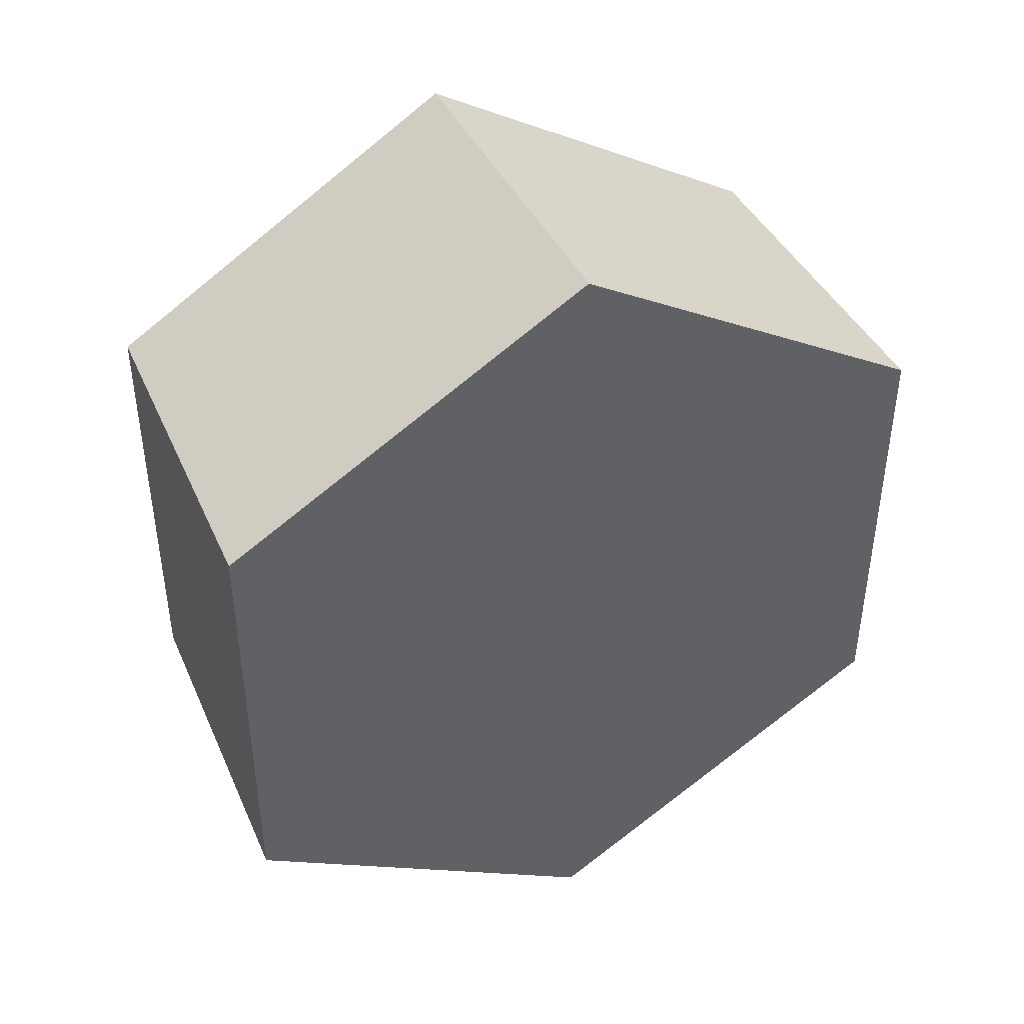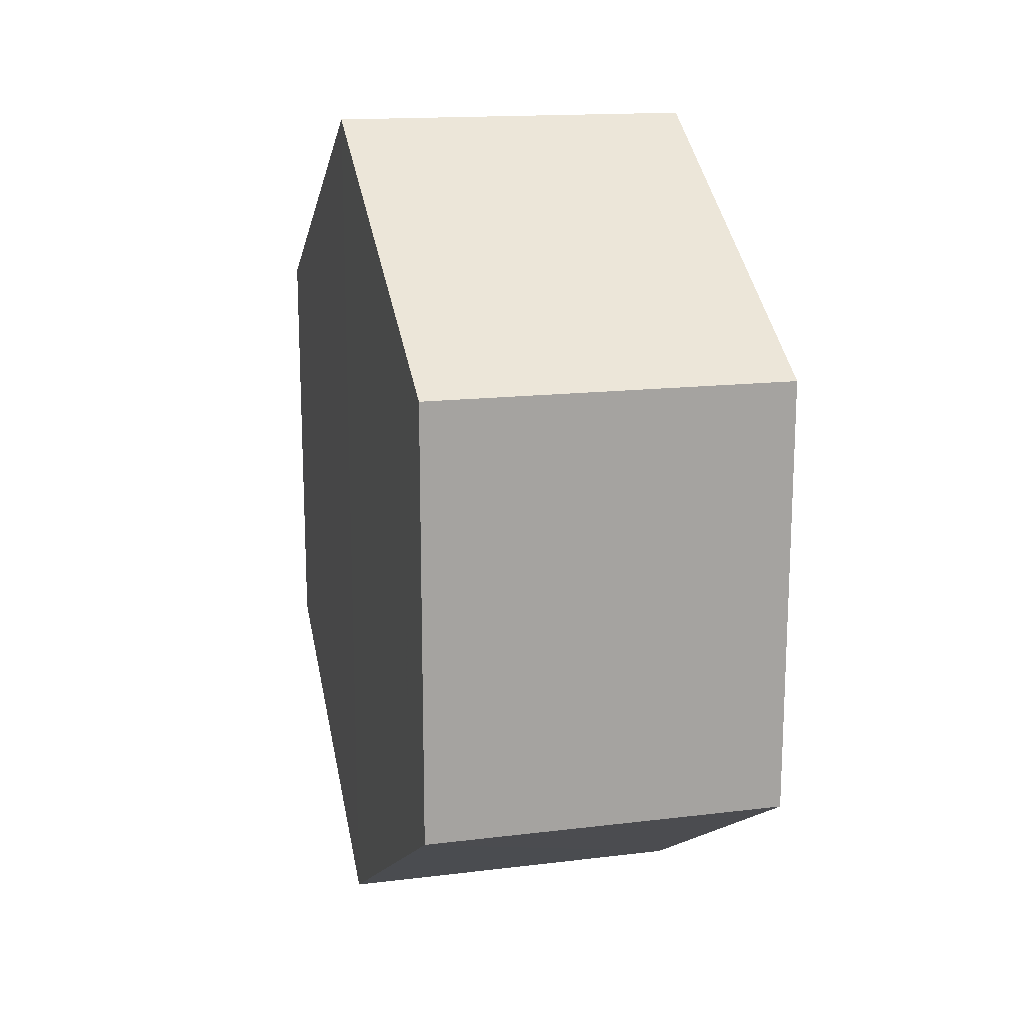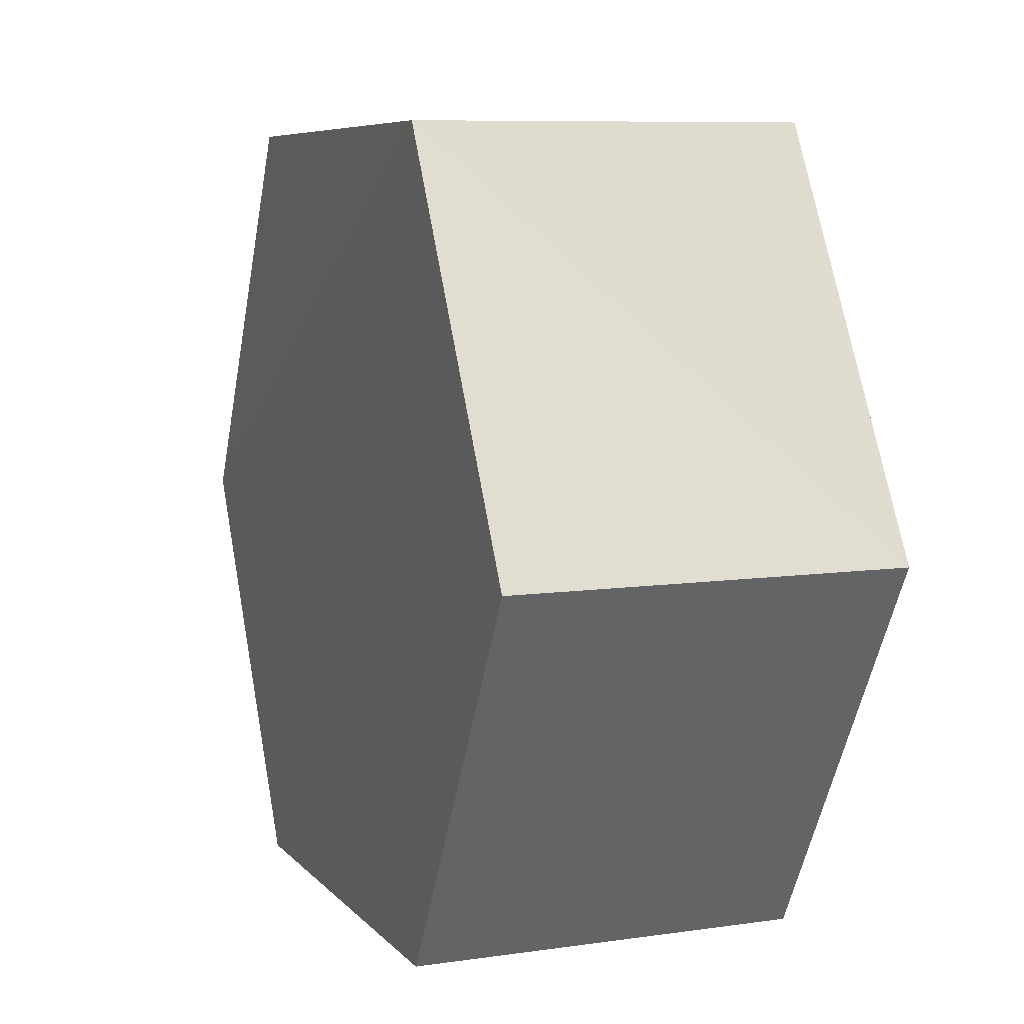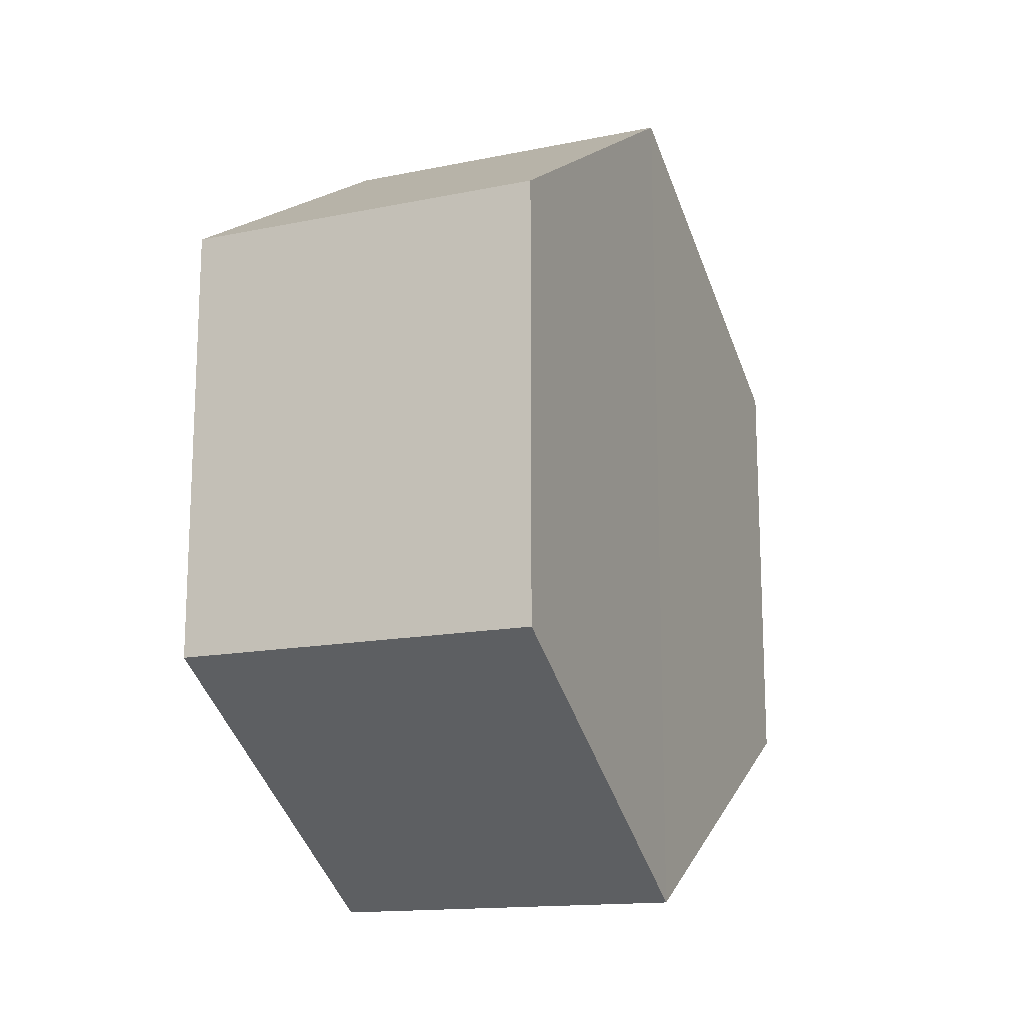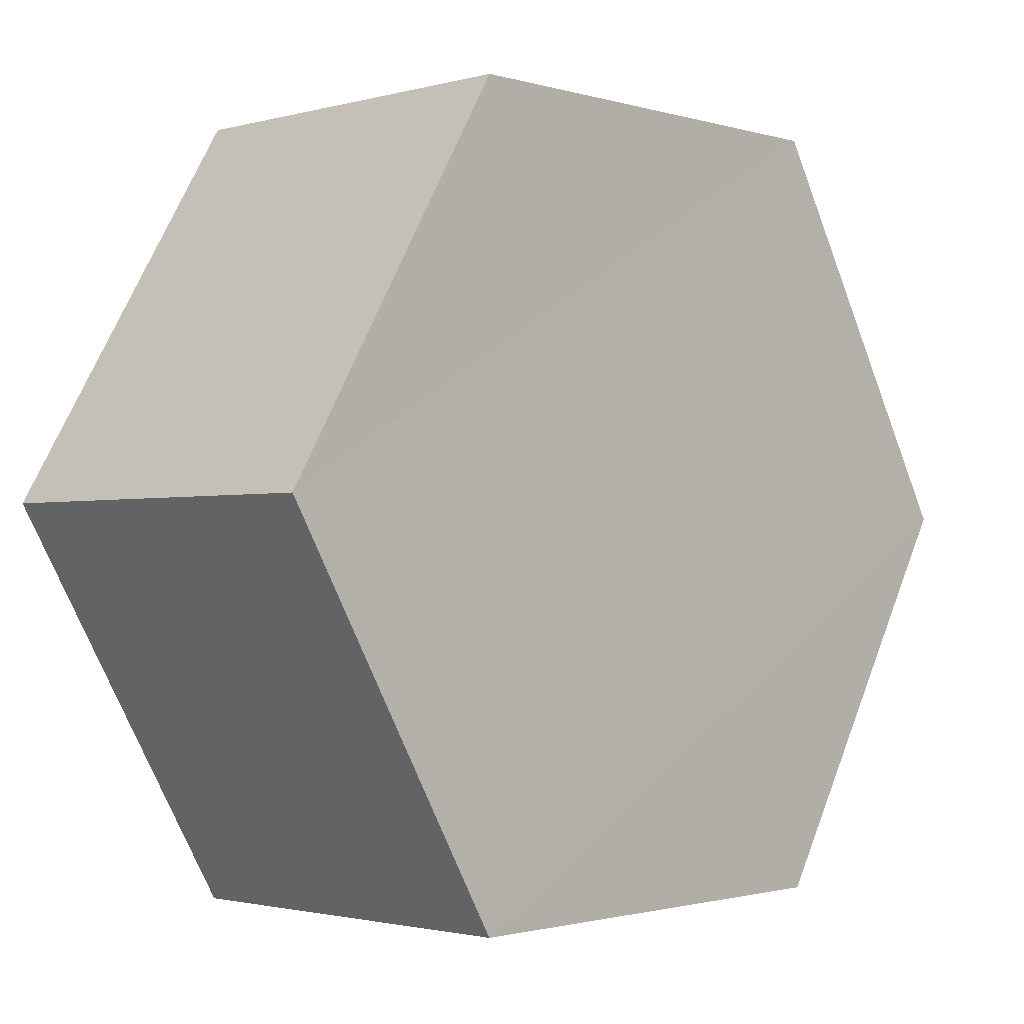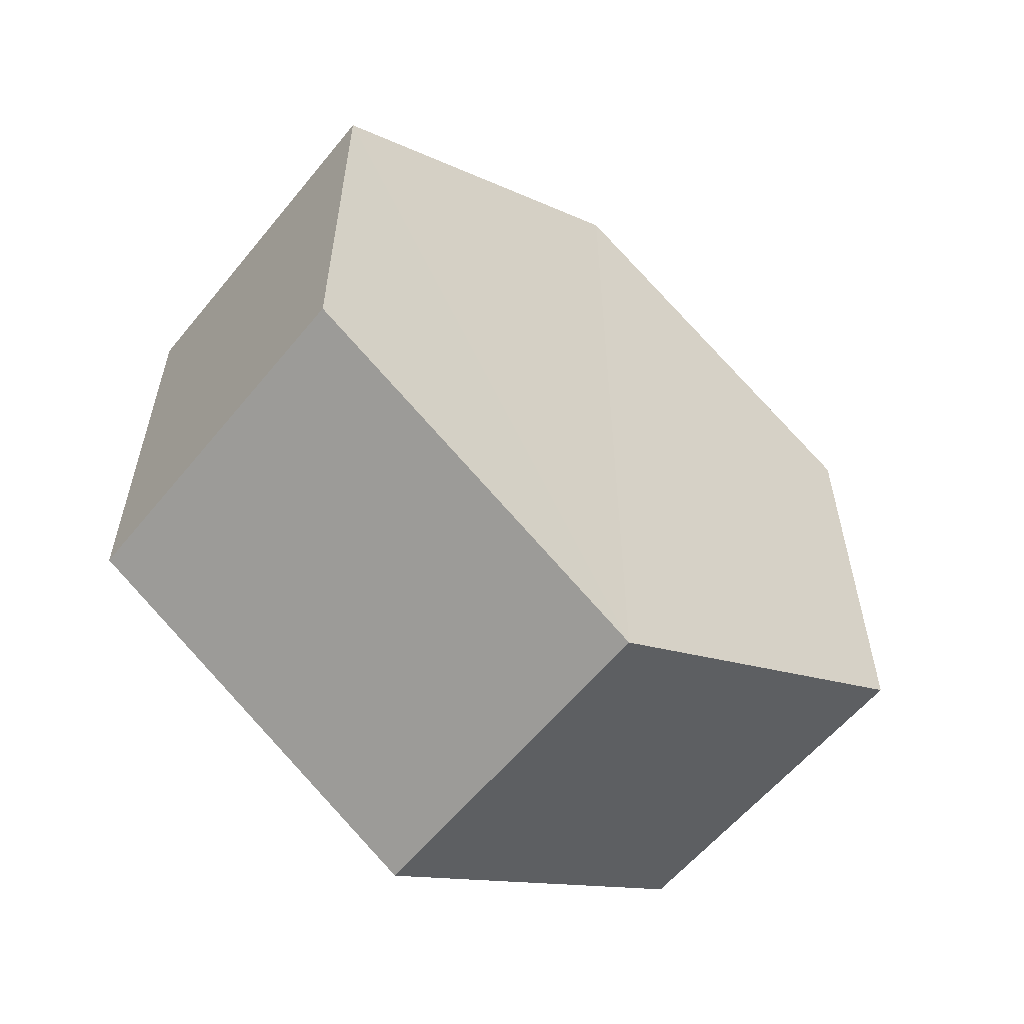
<metadata>
{"format":"obj","ext":"obj","renderer":"f3d","projection":"perspective","resolution":1024,"background":"white","views":[{"elev":42.0,"azim":65.9,"up":"+Z"},{"elev":16.4,"azim":165.7,"up":"+Z"},{"elev":6.9,"azim":158.7,"up":"+Y"},{"elev":-15.4,"azim":-156.8,"up":"+Z"},{"elev":-2.1,"azim":43.5,"up":"+Y"},{"elev":-56.7,"azim":51.7,"up":"+Z"}]}
</metadata>
<code>
o 6270
v 2230 1862 13.91
v 2230 1862 13.89
v 2230 1862 13.89
v 2230 1862 13.89
v 2230 1862 13.89
v 2230 1862 13.89
v 2230 1862 13.91
v 2230 1862 13.89
v 2230 1862 13.91
v 2230 1862 13.89
v 2230 1862 13.91
v 2230 1862 13.89
v 2230 1862 13.89
v 2230 1862 13.91
v 2230 1862 13.91
v 2230 1862 13.89
v 2230 1862 13.89
v 2230 1862 13.91
v 2230 1862 13.89
v 2230 1862 13.91
v 2230 1862 13.91
v 2230 1862 13.91
v 2230 1862 13.91
v 2230 1862 13.89
v 2230 1862 13.89
v 2230 1862 13.89
v 2230 1862 13.91
v 2230 1862 13.91
v 2230 1862 13.91
v 2230 1862 13.91
v 2230 1862 13.89
v 2230 1862 13.89
v 2230 1862 13.91
v 2230 1862 13.91
v 2230 1862 13.89
v 2230 1862 13.91
f 1 2 3
f 2 4 5
f 1 6 7
f 7 8 9
f 10 8 4
f 11 4 8
f 6 12 13
f 14 12 15
f 16 13 17
f 18 16 19
f 11 20 21
f 10 21 20
f 22 21 23
f 24 20 25
f 26 22 27
f 26 28 24
f 28 29 30
f 31 29 32
f 33 30 34
f 35 33 36

</code>
